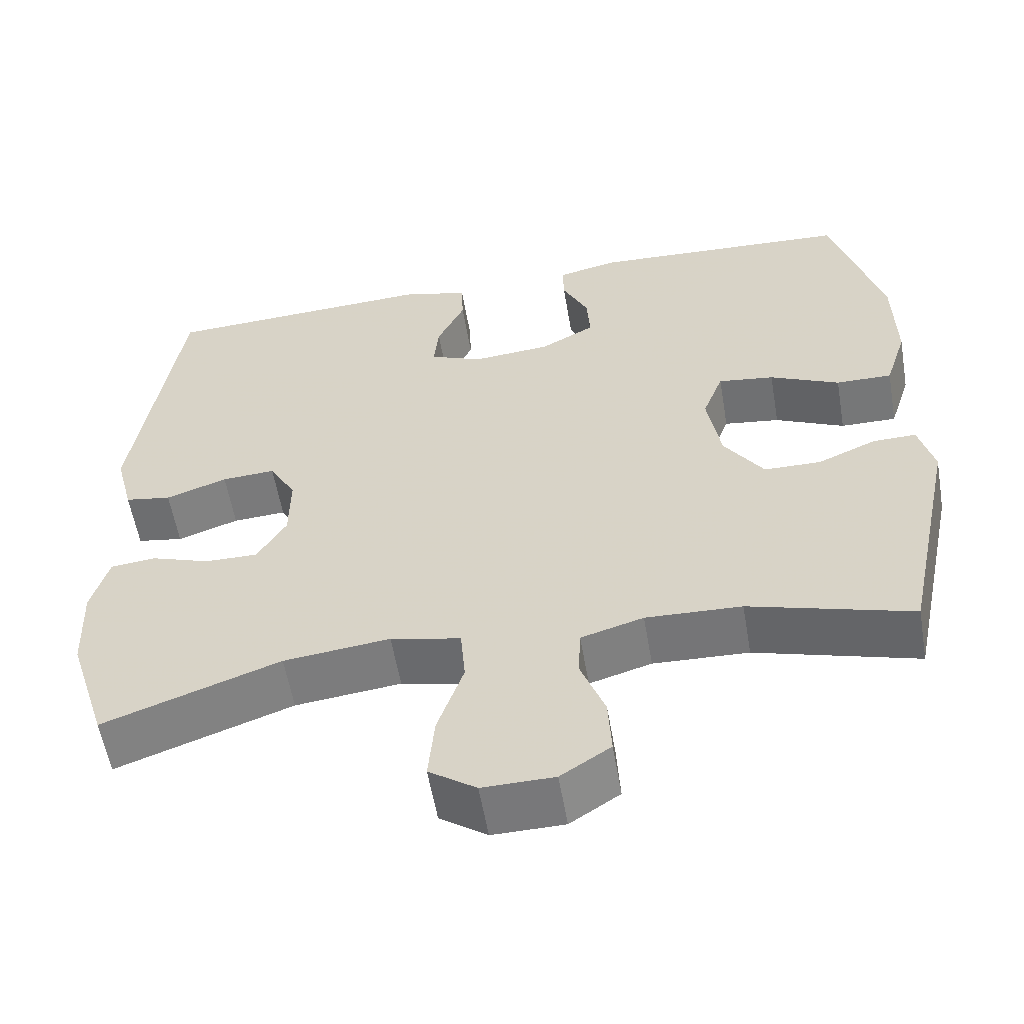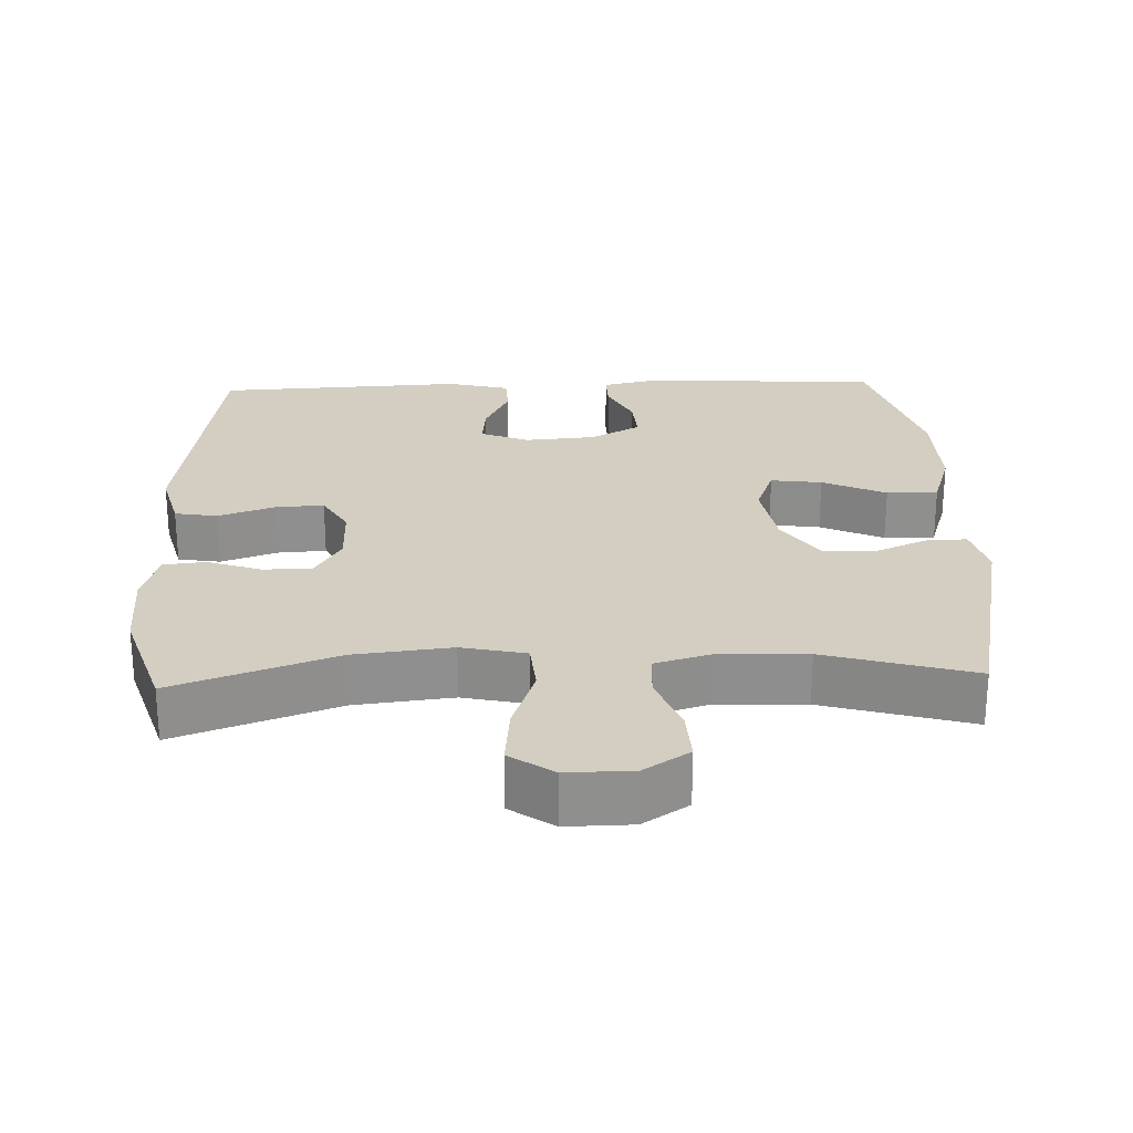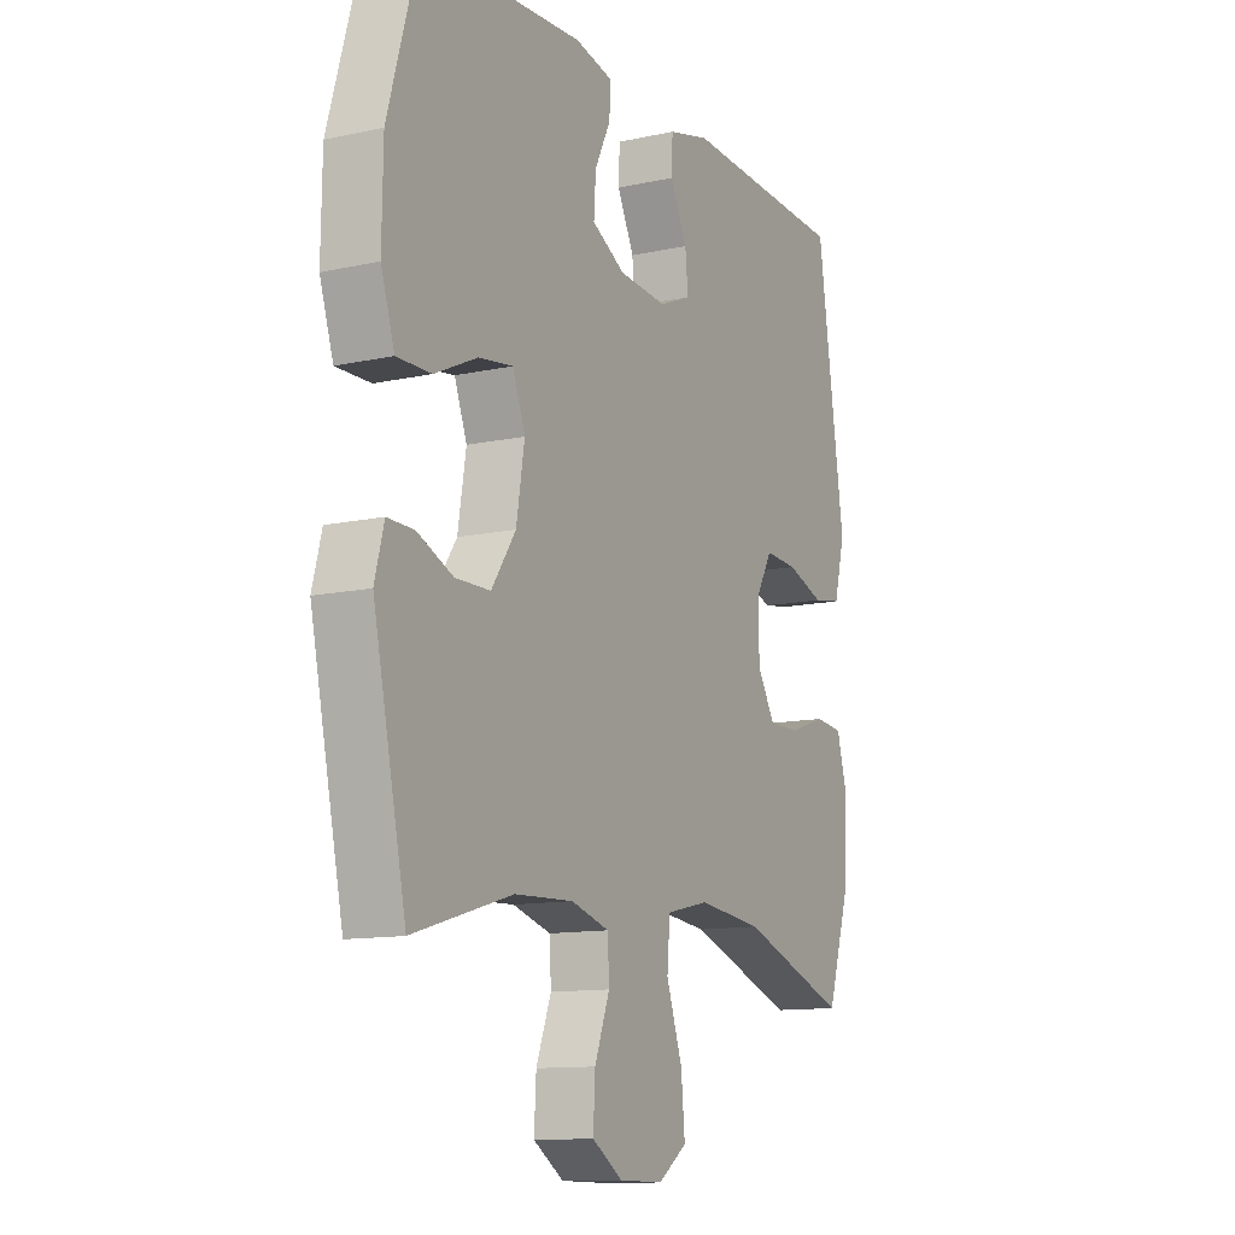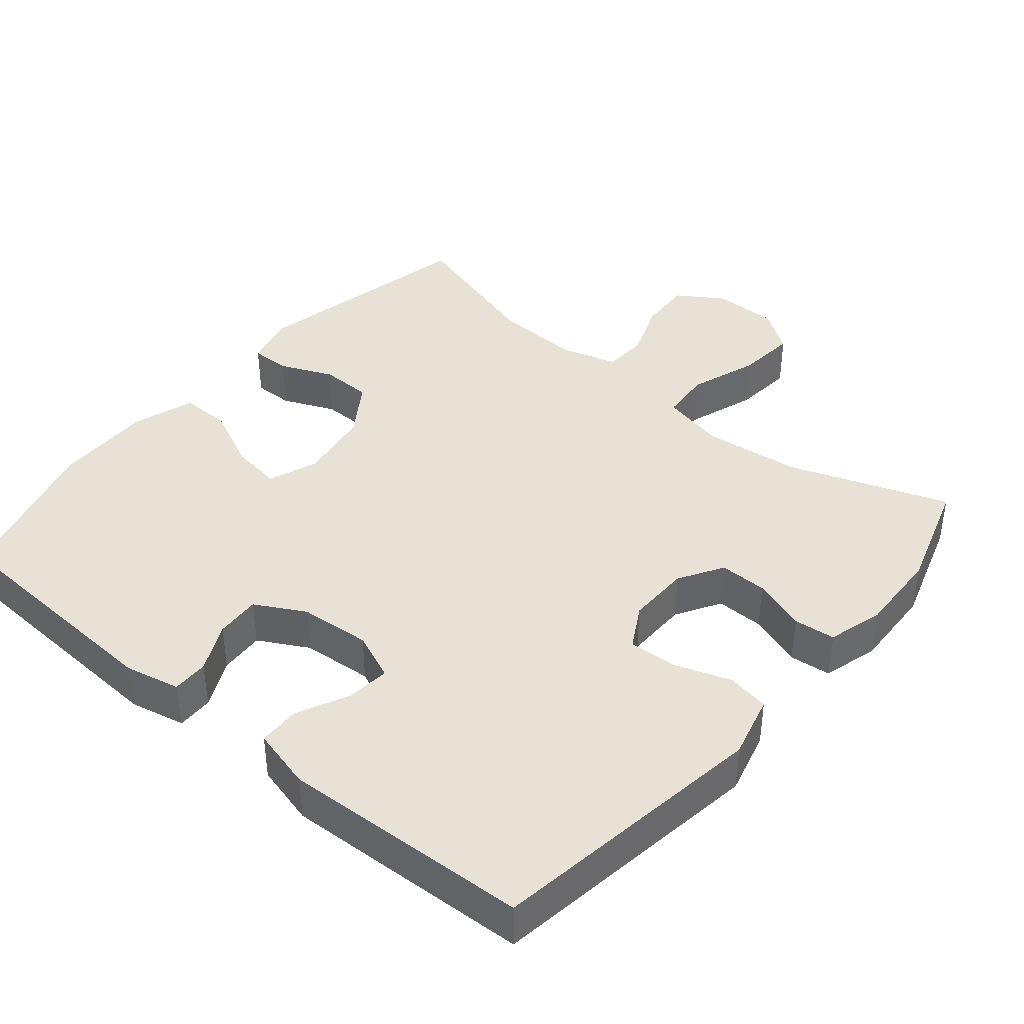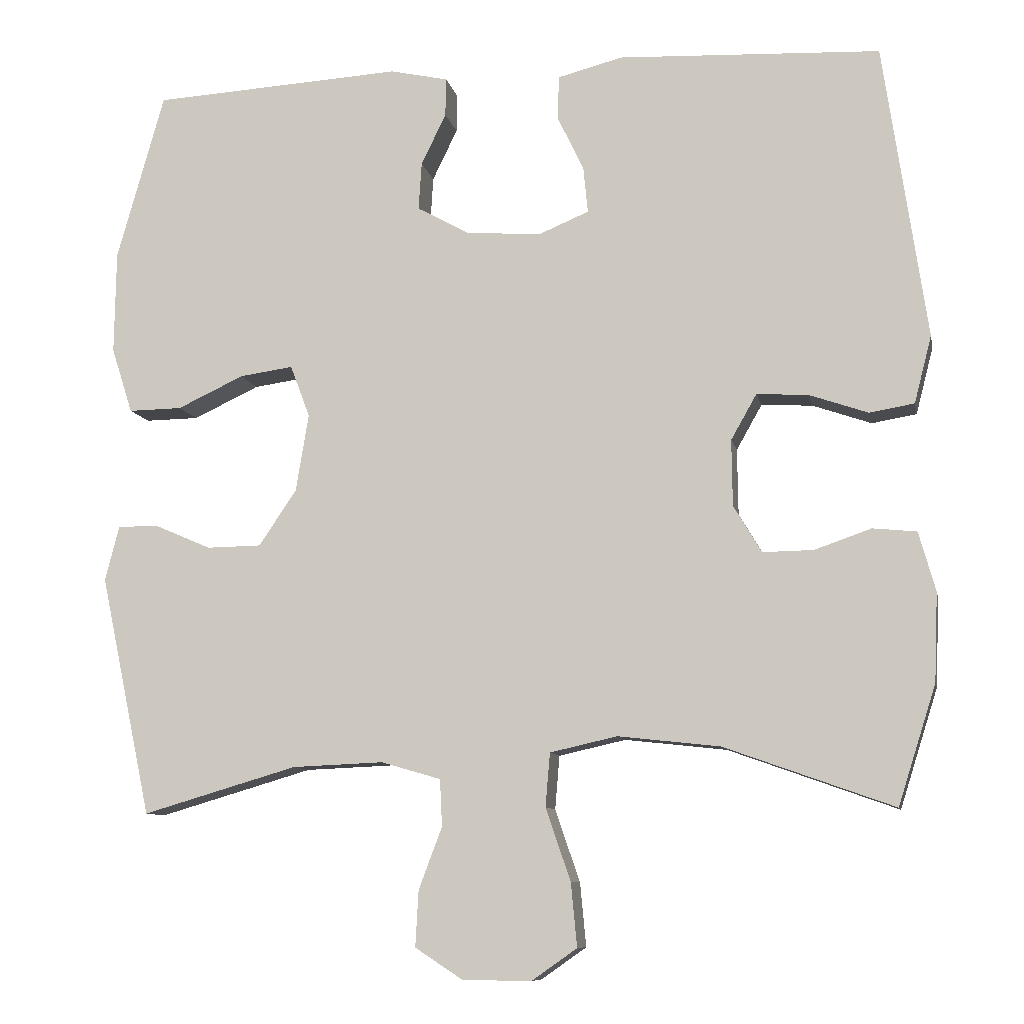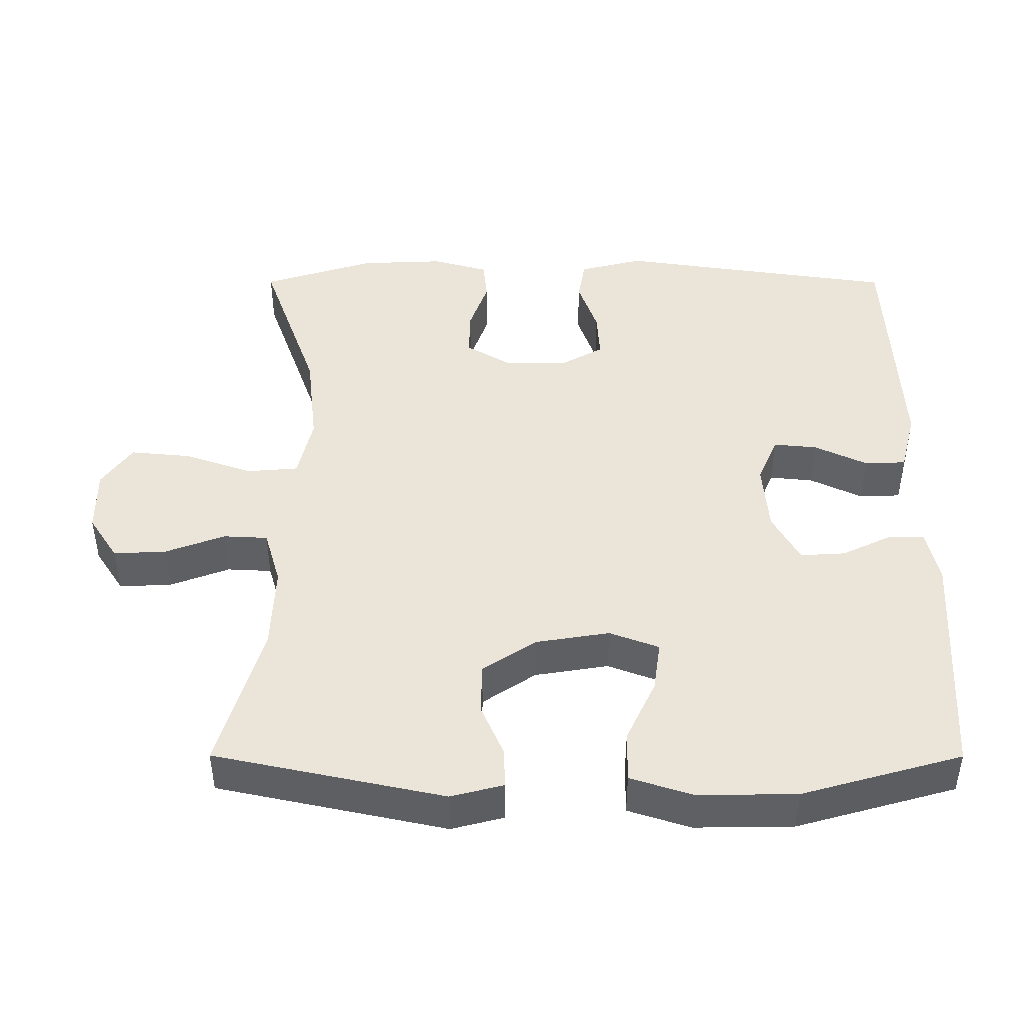
<metadata>
{"format":"obj","ext":"obj","renderer":"f3d","projection":"perspective","resolution":1024,"background":"white","views":[{"elev":-57.3,"azim":-170.3,"up":"+Z"},{"elev":25.0,"azim":177.8,"up":"+Y"},{"elev":-12.0,"azim":-62.5,"up":"+Z"},{"elev":40.3,"azim":40.0,"up":"+Y"},{"elev":-9.3,"azim":11.4,"up":"+Z"},{"elev":44.8,"azim":-89.9,"up":"+Y"}]}
</metadata>
<code>
v -0.5 0.07 -0.5
v -0.568 0.07 -0.181
v -0.549 0.07 -0.108
v -0.494 0.07 -0.109
v -0.42 0.07 -0.141
v -0.348 0.07 -0.14
v -0.298 0.07 -0.066
v -0.281 0.07 0.037
v -0.307 0.07 0.106
v -0.378 0.07 0.096
v -0.466 0.07 0.055
v -0.537 0.07 0.054
v -0.565 0.07 0.141
v -0.563 0.07 0.278
v -0.5 0.07 0.5
v -0.168 0.07 0.519
v -0.091 0.07 0.502
v -0.092 0.07 0.451
v -0.125 0.07 0.383
v -0.129 0.07 0.32
v -0.06 0.07 0.282
v 0.039 0.07 0.274
v 0.106 0.07 0.302
v 0.1 0.07 0.363
v 0.065 0.07 0.436
v 0.067 0.07 0.494
v 0.153 0.07 0.516
v 0.5 0.07 0.5
v 0.557 0.07 0.109
v 0.534 0.07 0.02
v 0.475 0.07 0.01
v 0.397 0.07 0.037
v 0.329 0.07 0.041
v 0.295 0.07 -0.019
v 0.296 0.07 -0.107
v 0.333 0.07 -0.169
v 0.4 0.07 -0.168
v 0.475 0.07 -0.142
v 0.533 0.07 -0.148
v 0.555 0.07 -0.226
v 0.55 0.07 -0.343
v 0.5 0.07 -0.5
v 0.276 0.07 -0.42
v 0.141 0.07 -0.405
v 0.052 0.07 -0.425
v 0.046 0.07 -0.496
v 0.079 0.07 -0.592
v 0.087 0.07 -0.676
v 0.027 0.07 -0.718
v -0.064 0.07 -0.717
v -0.127 0.07 -0.676
v -0.123 0.07 -0.602
v -0.092 0.07 -0.52
v -0.095 0.07 -0.458
v -0.174 0.07 -0.435
v -0.295 0.07 -0.44
v -0.5 0 -0.5
v -0.568 0 -0.181
v -0.549 0 -0.108
v -0.494 0 -0.109
v -0.42 0 -0.141
v -0.348 0 -0.14
v -0.298 0 -0.066
v -0.281 0 0.037
v -0.307 0 0.106
v -0.378 0 0.096
v -0.466 0 0.055
v -0.537 0 0.054
v -0.565 0 0.141
v -0.563 0 0.278
v -0.5 0 0.5
v -0.168 0 0.519
v -0.091 0 0.502
v -0.092 0 0.451
v -0.125 0 0.383
v -0.129 0 0.32
v -0.06 0 0.282
v 0.039 0 0.274
v 0.106 0 0.302
v 0.1 0 0.363
v 0.065 0 0.436
v 0.067 0 0.494
v 0.153 0 0.516
v 0.5 0 0.5
v 0.557 0 0.109
v 0.534 0 0.02
v 0.475 0 0.01
v 0.397 0 0.037
v 0.329 0 0.041
v 0.295 0 -0.019
v 0.296 0 -0.107
v 0.333 0 -0.169
v 0.4 0 -0.168
v 0.475 0 -0.142
v 0.533 0 -0.148
v 0.555 0 -0.226
v 0.55 0 -0.343
v 0.5 0 -0.5
v 0.276 0 -0.42
v 0.141 0 -0.405
v 0.052 0 -0.425
v 0.046 0 -0.496
v 0.079 0 -0.592
v 0.087 0 -0.676
v 0.027 0 -0.718
v -0.064 0 -0.717
v -0.127 0 -0.676
v -0.123 0 -0.602
v -0.092 0 -0.52
v -0.095 0 -0.458
v -0.174 0 -0.435
v -0.295 0 -0.44
f 50 51 52 53
f 50 53 54
f 49 50 54
f 46 47 48 49
f 45 46 49 54
f 44 45 54 55
f 40 41 42 43
f 40 43 44
f 37 38 39 40
f 36 37 40 44
f 35 36 44 55
f 29 30 31 32
f 29 32 33
f 28 29 33
f 27 28 33 34
f 24 25 26 27
f 23 24 27 34
f 16 17 18 19
f 16 19 20
f 15 16 20
f 14 15 20 21
f 10 11 12 13
f 9 10 13 14
f 2 3 4 5
f 56 1 2 5
f 56 5 6
f 55 56 6 7
f 35 55 7 8
f 22 23 34 35
f 22 35 8 9
f 9 14 21 22
f 109 108 107 106
f 110 109 106
f 110 106 105
f 105 104 103 102
f 110 105 102 101
f 111 110 101 100
f 99 98 97 96
f 100 99 96
f 96 95 94 93
f 100 96 93 92
f 111 100 92 91
f 88 87 86 85
f 89 88 85
f 89 85 84
f 90 89 84 83
f 83 82 81 80
f 90 83 80 79
f 75 74 73 72
f 76 75 72
f 76 72 71
f 77 76 71 70
f 69 68 67 66
f 70 69 66 65
f 61 60 59 58
f 61 58 57 112
f 62 61 112
f 63 62 112 111
f 64 63 111 91
f 91 90 79 78
f 65 64 91 78
f 78 77 70 65
f 1 57 58 2
f 2 58 59 3
f 3 59 60 4
f 4 60 61 5
f 5 61 62 6
f 6 62 63 7
f 7 63 64 8
f 8 64 65 9
f 9 65 66 10
f 10 66 67 11
f 11 67 68 12
f 12 68 69 13
f 13 69 70 14
f 14 70 71 15
f 15 71 72 16
f 16 72 73 17
f 17 73 74 18
f 18 74 75 19
f 19 75 76 20
f 20 76 77 21
f 21 77 78 22
f 22 78 79 23
f 23 79 80 24
f 24 80 81 25
f 25 81 82 26
f 26 82 83 27
f 27 83 84 28
f 28 84 85 29
f 29 85 86 30
f 30 86 87 31
f 31 87 88 32
f 32 88 89 33
f 33 89 90 34
f 34 90 91 35
f 35 91 92 36
f 36 92 93 37
f 37 93 94 38
f 38 94 95 39
f 39 95 96 40
f 40 96 97 41
f 41 97 98 42
f 42 98 99 43
f 43 99 100 44
f 44 100 101 45
f 45 101 102 46
f 46 102 103 47
f 47 103 104 48
f 48 104 105 49
f 49 105 106 50
f 50 106 107 51
f 51 107 108 52
f 52 108 109 53
f 53 109 110 54
f 54 110 111 55
f 55 111 112 56
f 56 112 57 1

</code>
